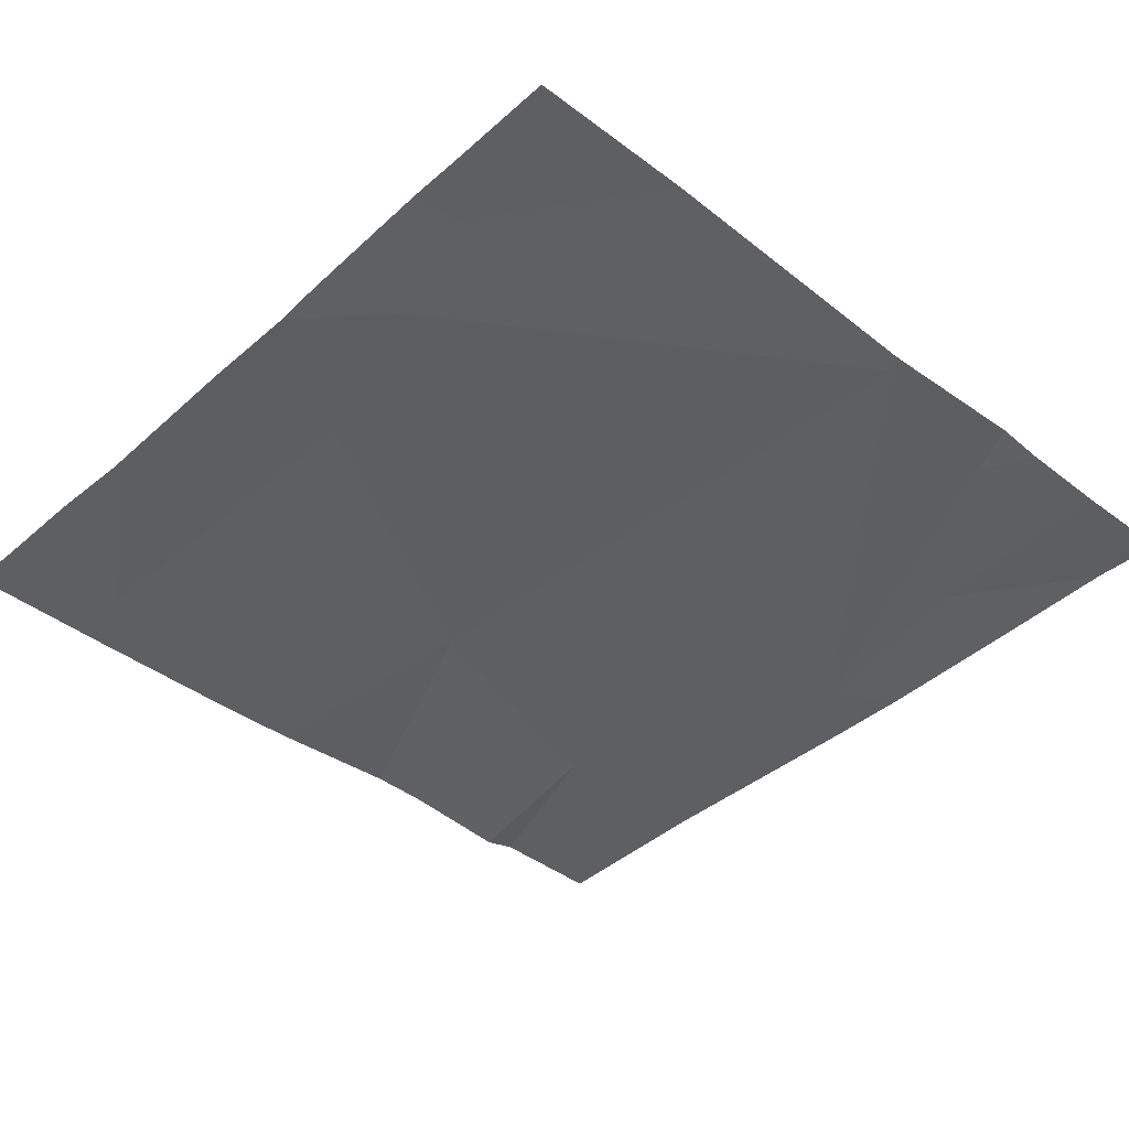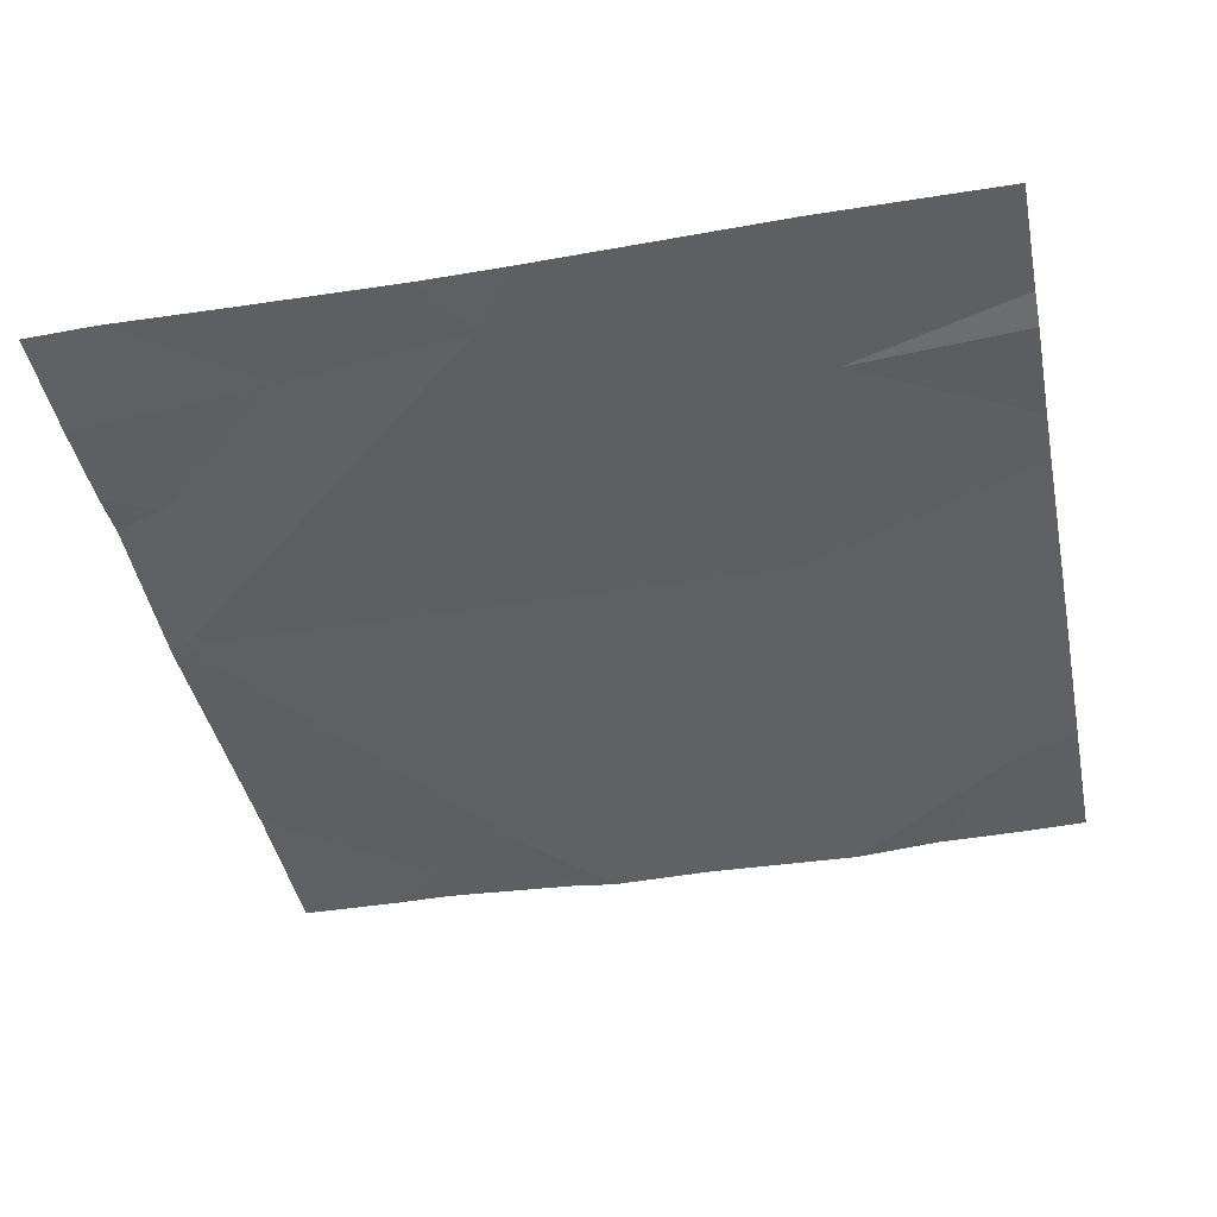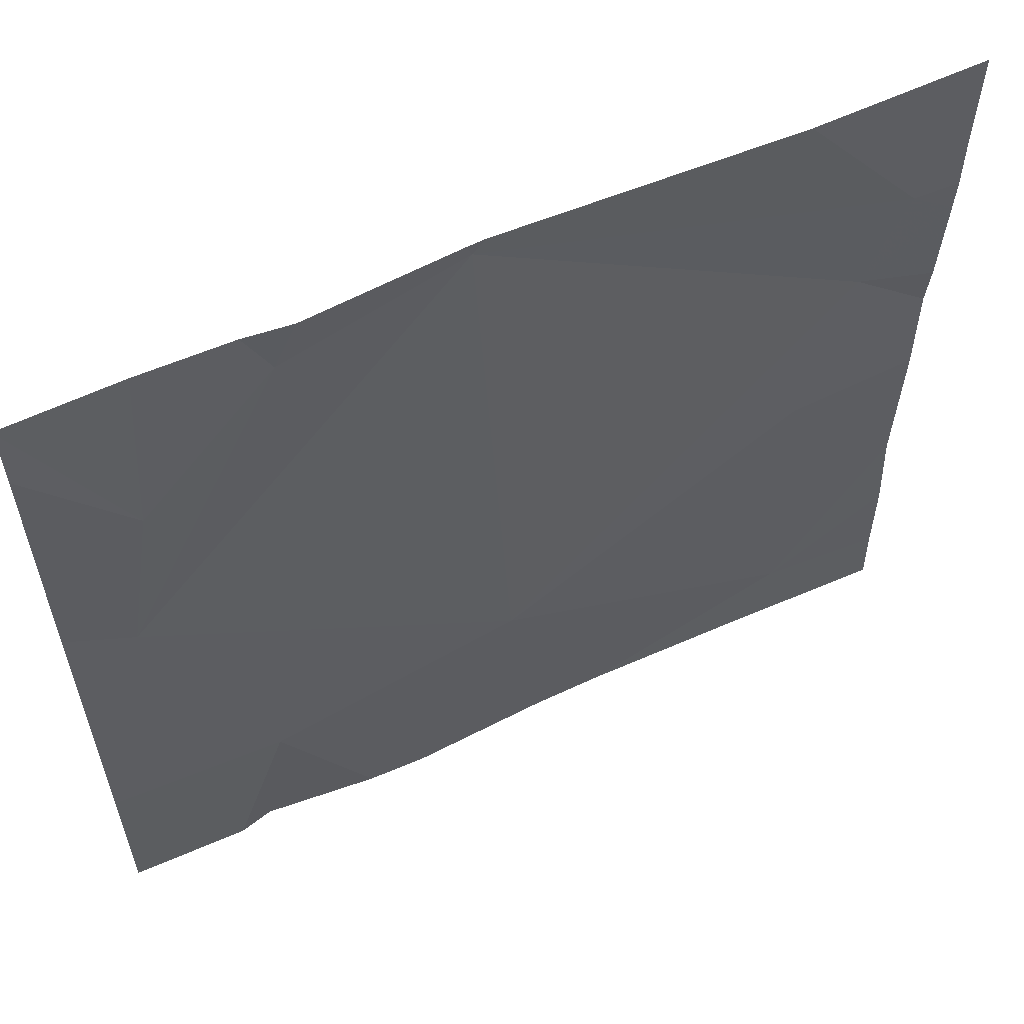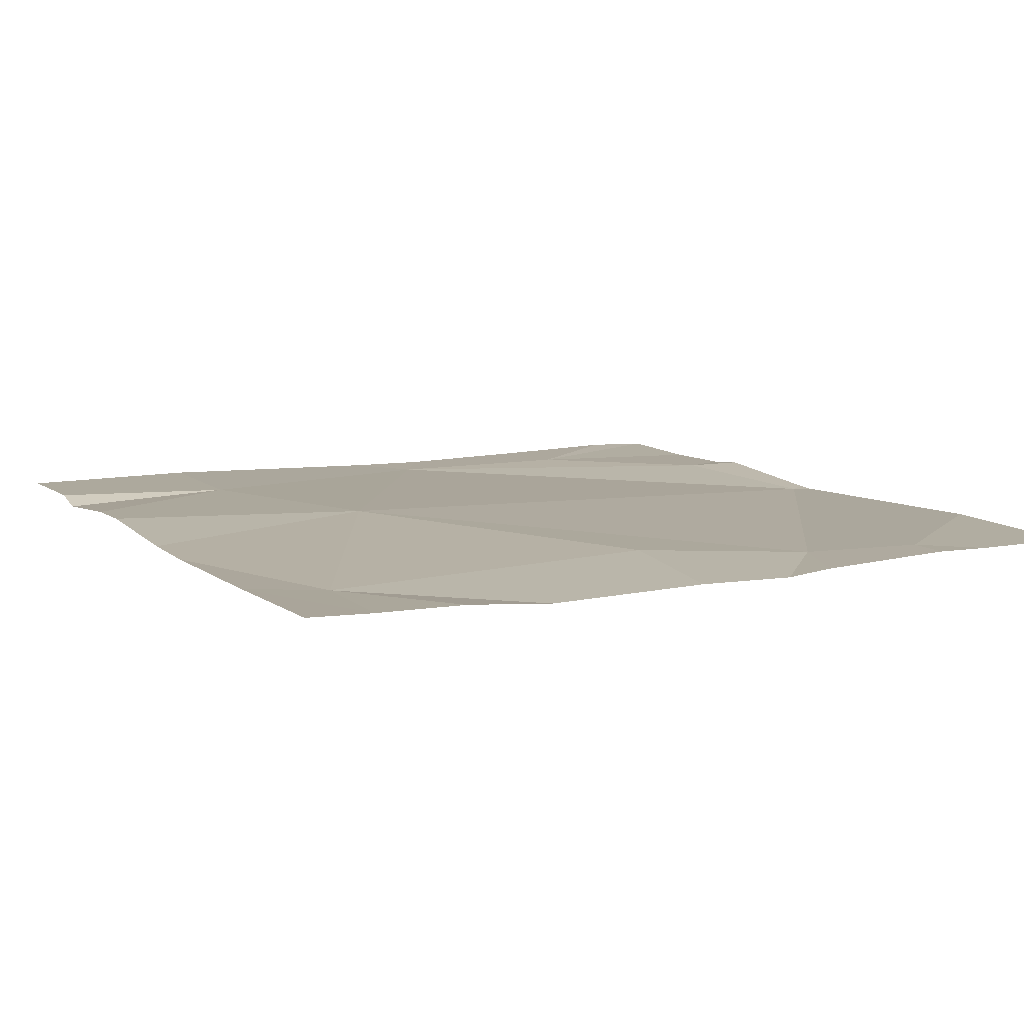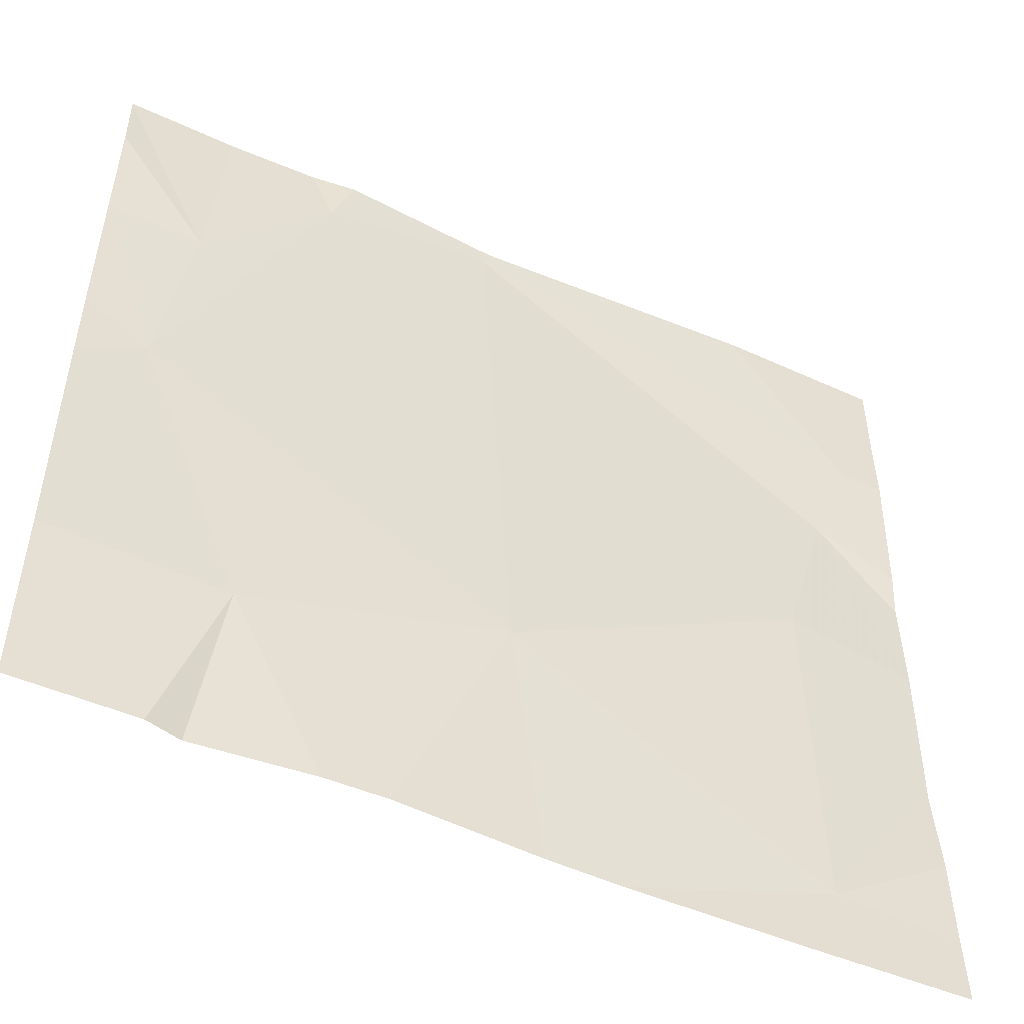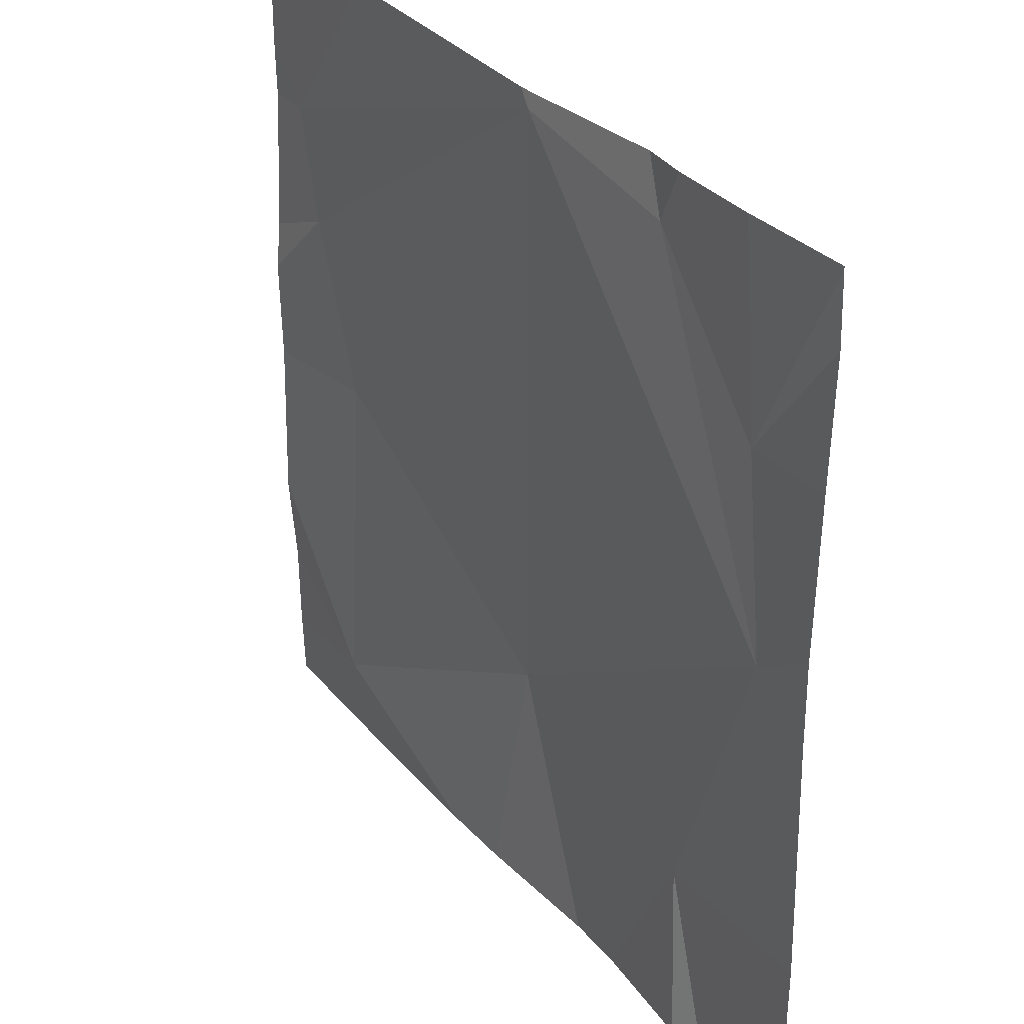
<metadata>
{"format":"obj","ext":"obj","renderer":"f3d","projection":"perspective","resolution":1024,"background":"white","views":[{"elev":-41.3,"azim":136.8,"up":"+Z"},{"elev":-41.8,"azim":-78.6,"up":"+Z"},{"elev":59.5,"azim":-24.1,"up":"+Y"},{"elev":8.7,"azim":62.1,"up":"+Z"},{"elev":-51.5,"azim":-24.9,"up":"+Y"},{"elev":31.8,"azim":-122.7,"up":"+Y"}]}
</metadata>
<code>
v -65.37 242.8 494
v -64.88 242.8 494
v -65.49 242.8 494
v -65.15 242.8 494
v -64.75 243.6 494
v -64.8 243.4 494
v -65.3 242.8 494
v -64.89 243.7 494
v -64.84 242.9 494
v -65.07 242.8 494
v -65.22 243.7 494
v -64.85 243.2 494
v -65.19 243 494
v -65.44 243.7 494
v -64.7 243 494
v -65.59 243.3 494
v -64.7 243.2 494
v -65.55 243.5 494
v -64.7 242.9 494
v -64.7 243.1 494
v -65.41 243.7 494
v -65.39 243.7 494
v -65.54 243.7 494
v -65.47 243 494
v -65.22 243.7 494
v -65.66 243.5 494
v -65.66 243.3 494
v -65.66 243.3 494
v -65.66 243.7 494
v -65.66 243 494
v -65.66 243.7 494
v -65.2 243.7 494
v -64.7 243.6 494
v -64.7 243.6 494
v -64.7 243.5 494
v -64.7 243.4 494
v -64.7 243.3 494
v -65.6 243.7 494
v -65.53 242.8 494
v -64.78 242.8 494
v -65.63 242.8 494
v -65.66 242.8 494
v -64.7 242.8 494
v -65.66 243.7 494
v -64.83 243.7 494
v -64.7 243.7 494
f 12 9 20
f 44 31 38
f 35 6 36
f 39 24 30
f 11 6 5
f 8 33 45
f 7 13 1
f 38 18 23
f 23 18 14
f 11 13 6
f 6 12 17
f 13 12 6
f 10 13 4
f 13 9 12
f 32 5 8
f 16 18 26
f 13 11 16
f 33 5 34
f 24 16 28
f 1 24 3
f 18 21 14
f 11 21 16
f 22 21 25
f 21 11 25
f 39 30 41
f 21 18 16
f 13 16 24
f 13 24 1
f 15 9 19
f 26 18 29
f 27 16 26
f 19 9 2
f 28 16 27
f 3 24 39
f 14 21 22
f 29 18 31
f 30 24 28
f 17 12 20
f 20 9 15
f 31 18 38
f 4 13 7
f 8 5 33
f 34 5 35
f 35 5 6
f 10 9 13
f 36 6 37
f 25 11 32
f 37 6 17
f 2 9 10
f 40 19 2
f 32 11 5
f 41 30 42
f 43 19 40
f 45 33 46

</code>
